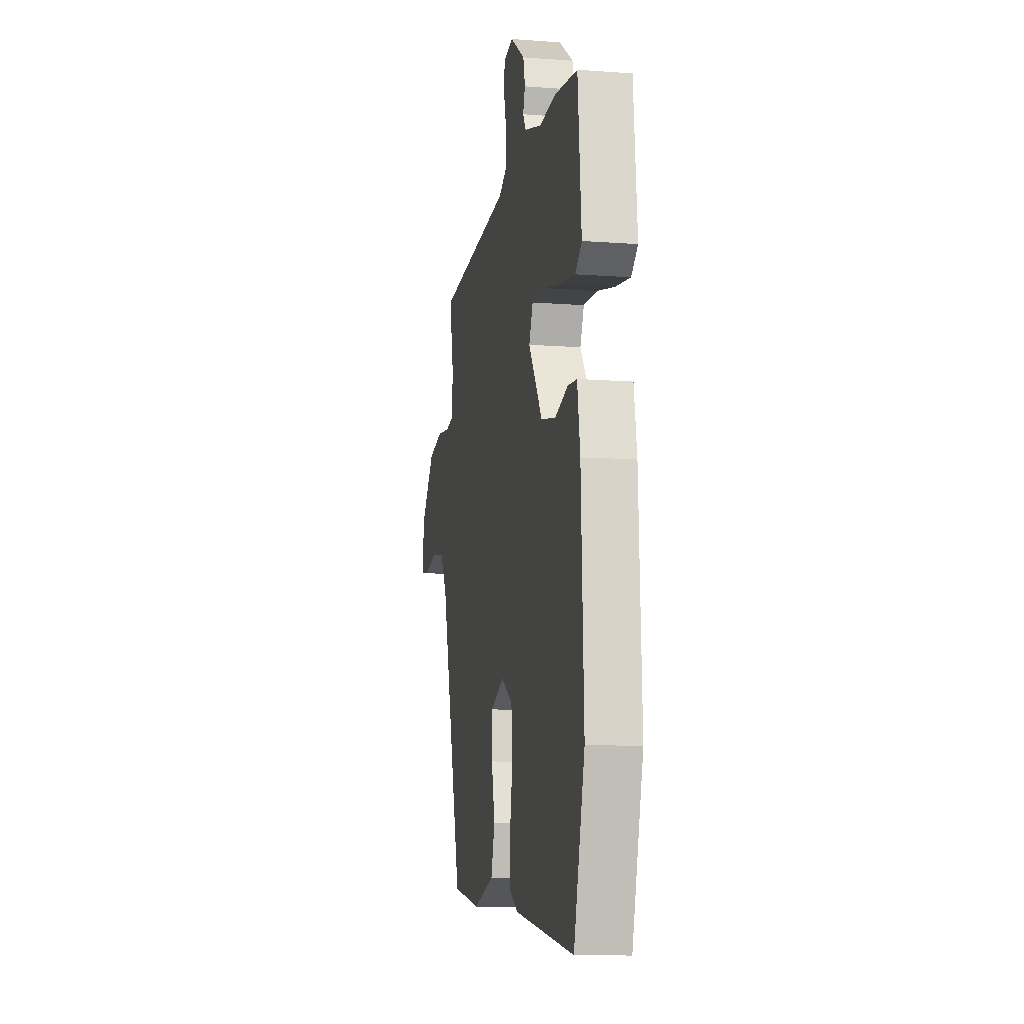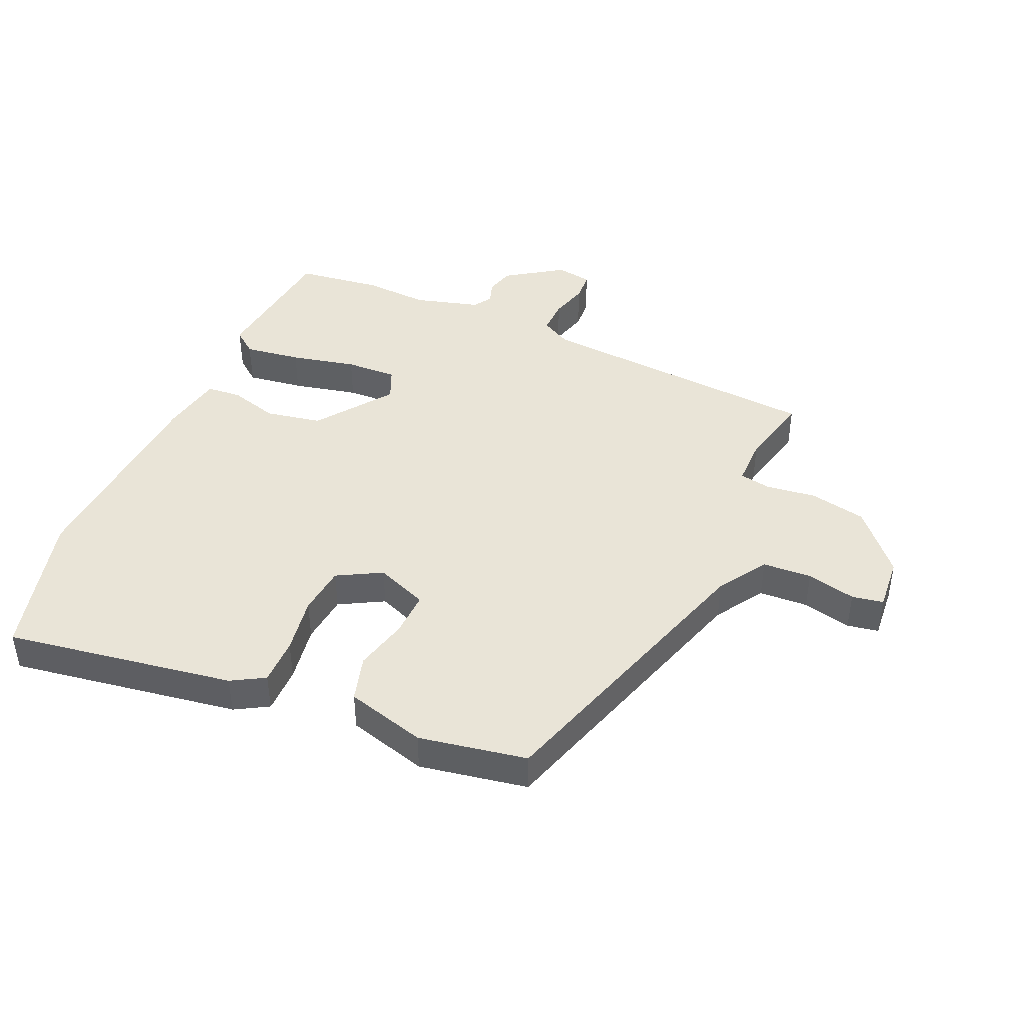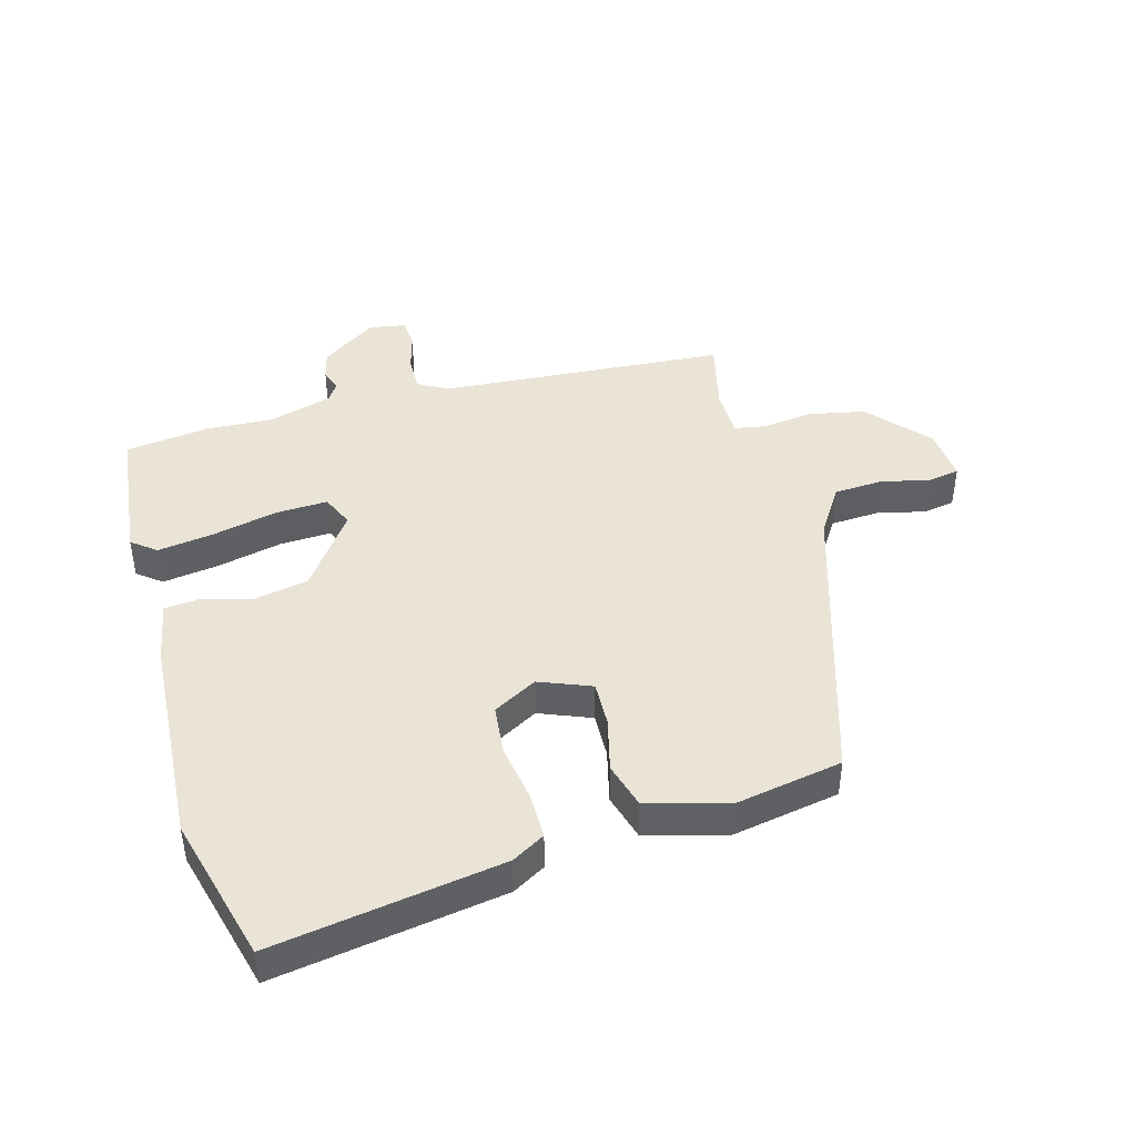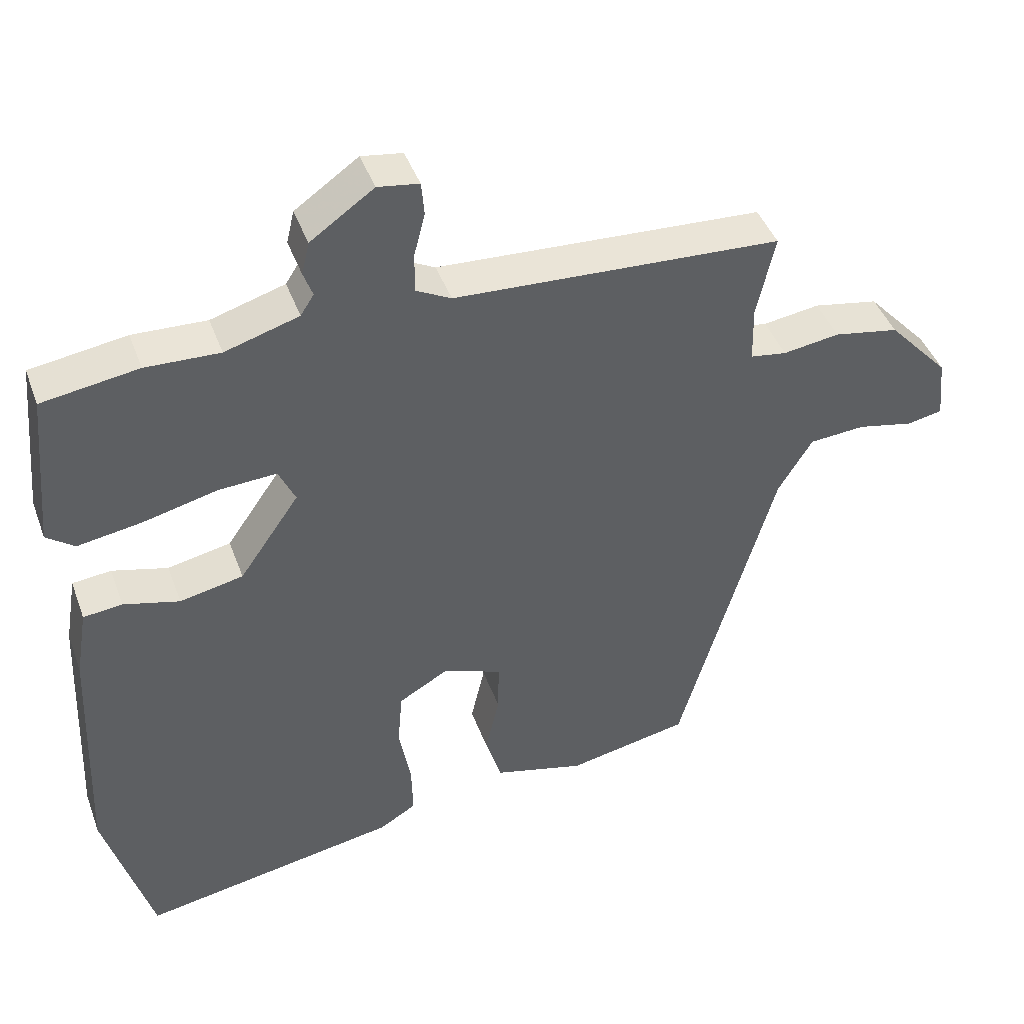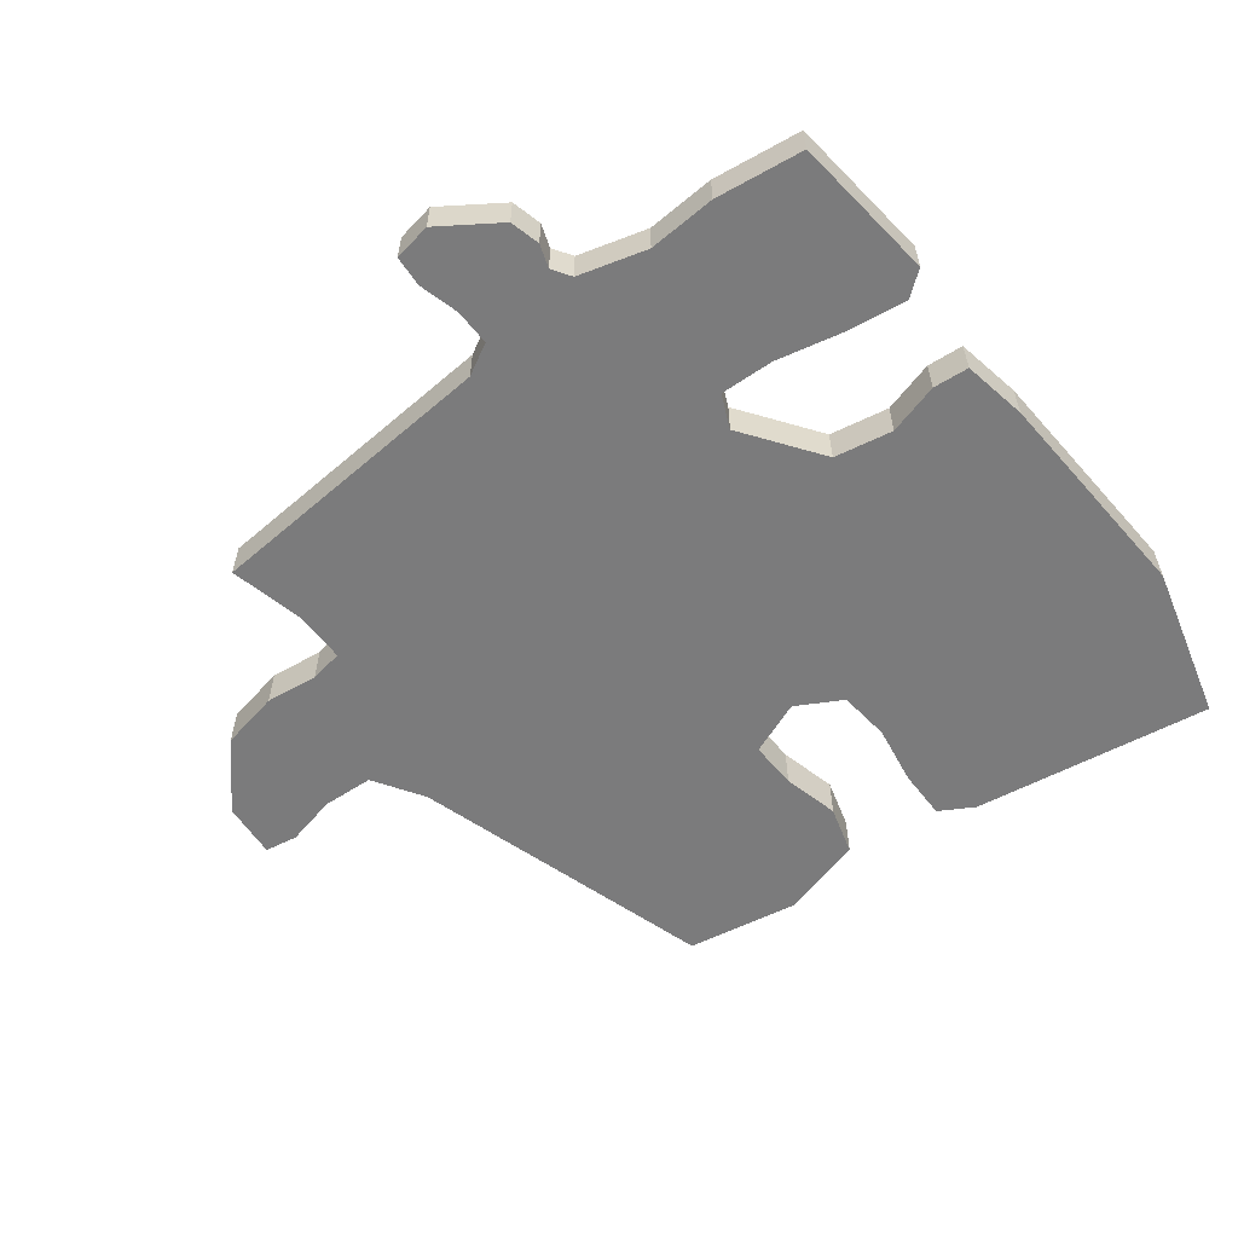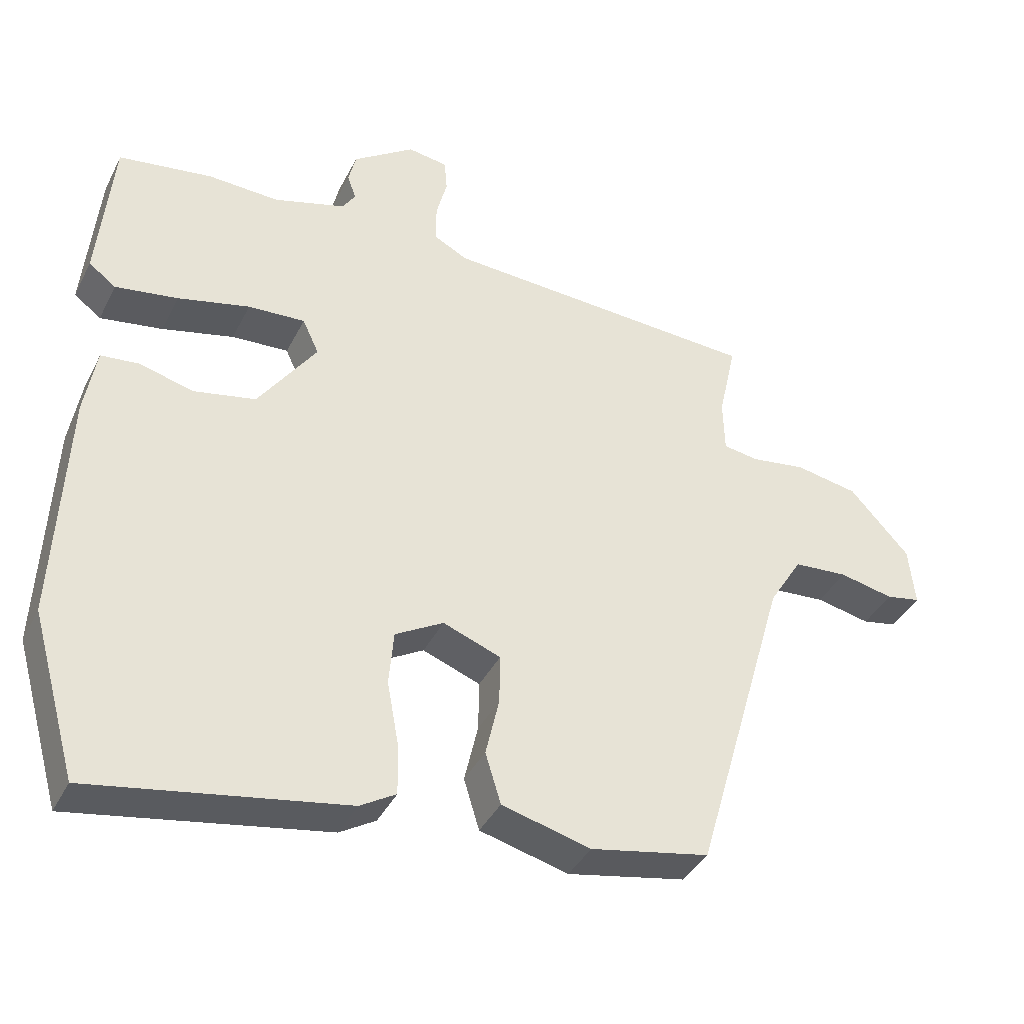
<metadata>
{"format":"obj","ext":"obj","renderer":"f3d","projection":"perspective","resolution":1024,"background":"white","views":[{"elev":-11.6,"azim":79.8,"up":"+Z"},{"elev":43.2,"azim":-155.1,"up":"+Y"},{"elev":43.7,"azim":165.5,"up":"+Y"},{"elev":43.5,"azim":160.5,"up":"+Z"},{"elev":-58.5,"azim":38.5,"up":"+Y"},{"elev":-39.2,"azim":155.3,"up":"+Z"}]}
</metadata>
<code>
v -0.4 0.07 -0.46
v -0.538 0.07 0.019
v -0.587 0.07 0.099
v -0.667 0.07 0.105
v -0.747 0.07 0.088
v -0.798 0.07 0.098
v -0.789 0.07 0.186
v -0.701 0.07 0.282
v -0.608 0.07 0.299
v -0.527 0.07 0.287
v -0.475 0.07 0.295
v -0.473 0.07 0.375
v -0.499 0.07 0.494
v -0.03 0.07 0.519
v 0.02 0.07 0.545
v 0.02 0.07 0.602
v 0.004 0.07 0.665
v 0.008 0.07 0.713
v 0.067 0.07 0.722
v 0.158 0.07 0.658
v 0.169 0.07 0.611
v 0.156 0.07 0.575
v 0.175 0.07 0.545
v 0.281 0.07 0.513
v 0.387 0.07 0.517
v 0.525 0.07 0.496
v 0.546 0.07 0.268
v 0.506 0.07 0.238
v 0.414 0.07 0.253
v 0.308 0.07 0.279
v 0.224 0.07 0.284
v 0.2 0.07 0.232
v 0.286 0.07 0.108
v 0.377 0.07 0.089
v 0.457 0.07 0.11
v 0.513 0.07 0.104
v 0.53 0.07 0.003
v 0.545 0.07 -0.343
v 0.477 0.07 -0.582
v 0.105 0.07 -0.516
v 0.052 0.07 -0.484
v 0.054 0.07 -0.407
v 0.071 0.07 -0.314
v 0.064 0.07 -0.233
v -0.007 0.07 -0.192
v -0.092 0.07 -0.224
v -0.091 0.07 -0.298
v -0.071 0.07 -0.386
v -0.094 0.07 -0.461
v -0.225 0.07 -0.495
v -0.4 0 -0.46
v -0.538 0 0.019
v -0.587 0 0.099
v -0.667 0 0.105
v -0.747 0 0.088
v -0.798 0 0.098
v -0.789 0 0.186
v -0.701 0 0.282
v -0.608 0 0.299
v -0.527 0 0.287
v -0.475 0 0.295
v -0.473 0 0.375
v -0.499 0 0.494
v -0.03 0 0.519
v 0.02 0 0.545
v 0.02 0 0.602
v 0.004 0 0.665
v 0.008 0 0.713
v 0.067 0 0.722
v 0.158 0 0.658
v 0.169 0 0.611
v 0.156 0 0.575
v 0.175 0 0.545
v 0.281 0 0.513
v 0.387 0 0.517
v 0.525 0 0.496
v 0.546 0 0.268
v 0.506 0 0.238
v 0.414 0 0.253
v 0.308 0 0.279
v 0.224 0 0.284
v 0.2 0 0.232
v 0.286 0 0.108
v 0.377 0 0.089
v 0.457 0 0.11
v 0.513 0 0.104
v 0.53 0 0.003
v 0.545 0 -0.343
v 0.477 0 -0.582
v 0.105 0 -0.516
v 0.052 0 -0.484
v 0.054 0 -0.407
v 0.071 0 -0.314
v 0.064 0 -0.233
v -0.007 0 -0.192
v -0.092 0 -0.224
v -0.091 0 -0.298
v -0.071 0 -0.386
v -0.094 0 -0.461
v -0.225 0 -0.495
f 47 48 49 50
f 46 47 50 1
f 40 41 42 43
f 40 43 44
f 39 40 44
f 38 39 44
f 37 38 44 45
f 34 35 36 37
f 33 34 37 45
f 27 28 29 30
f 27 30 31
f 24 25 26 27
f 23 24 27 31
f 22 23 31 32
f 20 21 22
f 19 20 22
f 16 17 18 19
f 15 16 19 22
f 14 15 22 32
f 12 13 14 32
f 7 8 9 10
f 7 10 11
f 4 5 6 7
f 3 4 7 11
f 2 3 11
f 46 1 2 11
f 32 33 45 46
f 11 12 32 46
f 100 99 98 97
f 51 100 97 96
f 93 92 91 90
f 94 93 90
f 94 90 89
f 94 89 88
f 95 94 88 87
f 87 86 85 84
f 95 87 84 83
f 80 79 78 77
f 81 80 77
f 77 76 75 74
f 81 77 74 73
f 82 81 73 72
f 72 71 70
f 72 70 69
f 69 68 67 66
f 72 69 66 65
f 82 72 65 64
f 82 64 63 62
f 60 59 58 57
f 61 60 57
f 57 56 55 54
f 61 57 54 53
f 61 53 52
f 61 52 51 96
f 96 95 83 82
f 96 82 62 61
f 1 51 52 2
f 2 52 53 3
f 3 53 54 4
f 4 54 55 5
f 5 55 56 6
f 6 56 57 7
f 7 57 58 8
f 8 58 59 9
f 9 59 60 10
f 10 60 61 11
f 11 61 62 12
f 12 62 63 13
f 13 63 64 14
f 14 64 65 15
f 15 65 66 16
f 16 66 67 17
f 17 67 68 18
f 18 68 69 19
f 19 69 70 20
f 20 70 71 21
f 21 71 72 22
f 22 72 73 23
f 23 73 74 24
f 24 74 75 25
f 25 75 76 26
f 26 76 77 27
f 27 77 78 28
f 28 78 79 29
f 29 79 80 30
f 30 80 81 31
f 31 81 82 32
f 32 82 83 33
f 33 83 84 34
f 34 84 85 35
f 35 85 86 36
f 36 86 87 37
f 37 87 88 38
f 38 88 89 39
f 39 89 90 40
f 40 90 91 41
f 41 91 92 42
f 42 92 93 43
f 43 93 94 44
f 44 94 95 45
f 45 95 96 46
f 46 96 97 47
f 47 97 98 48
f 48 98 99 49
f 49 99 100 50
f 50 100 51 1

</code>
